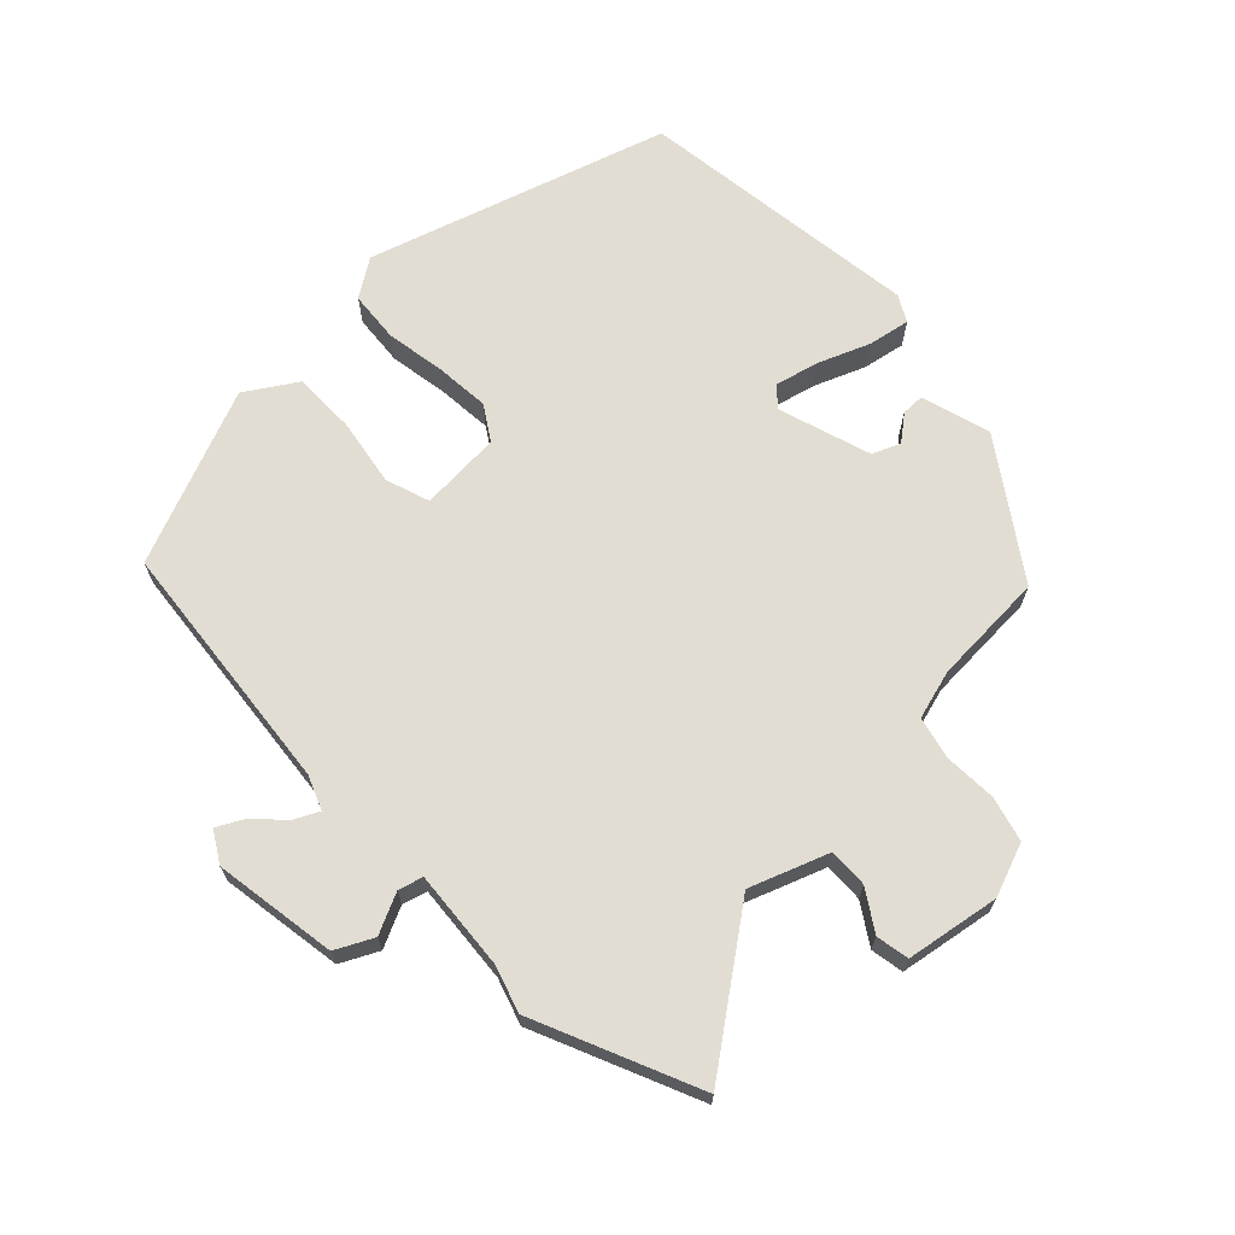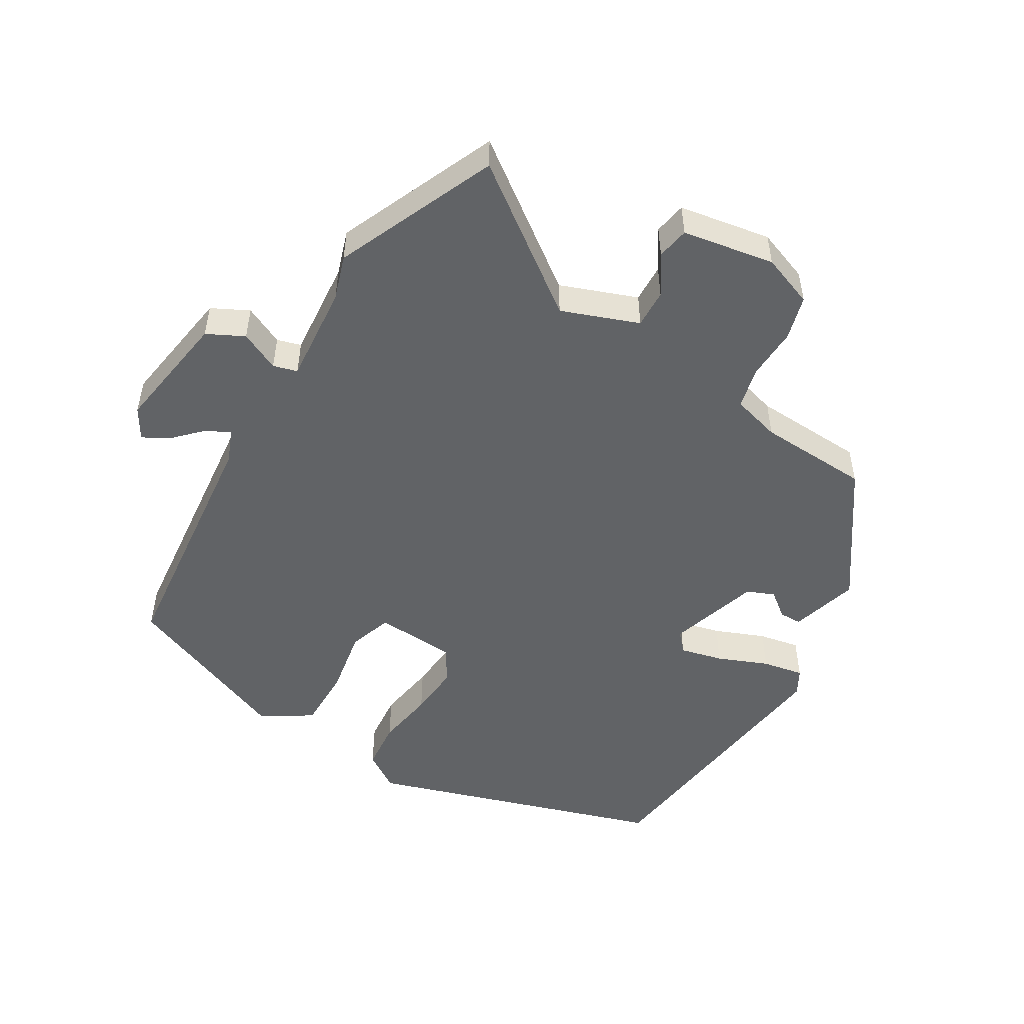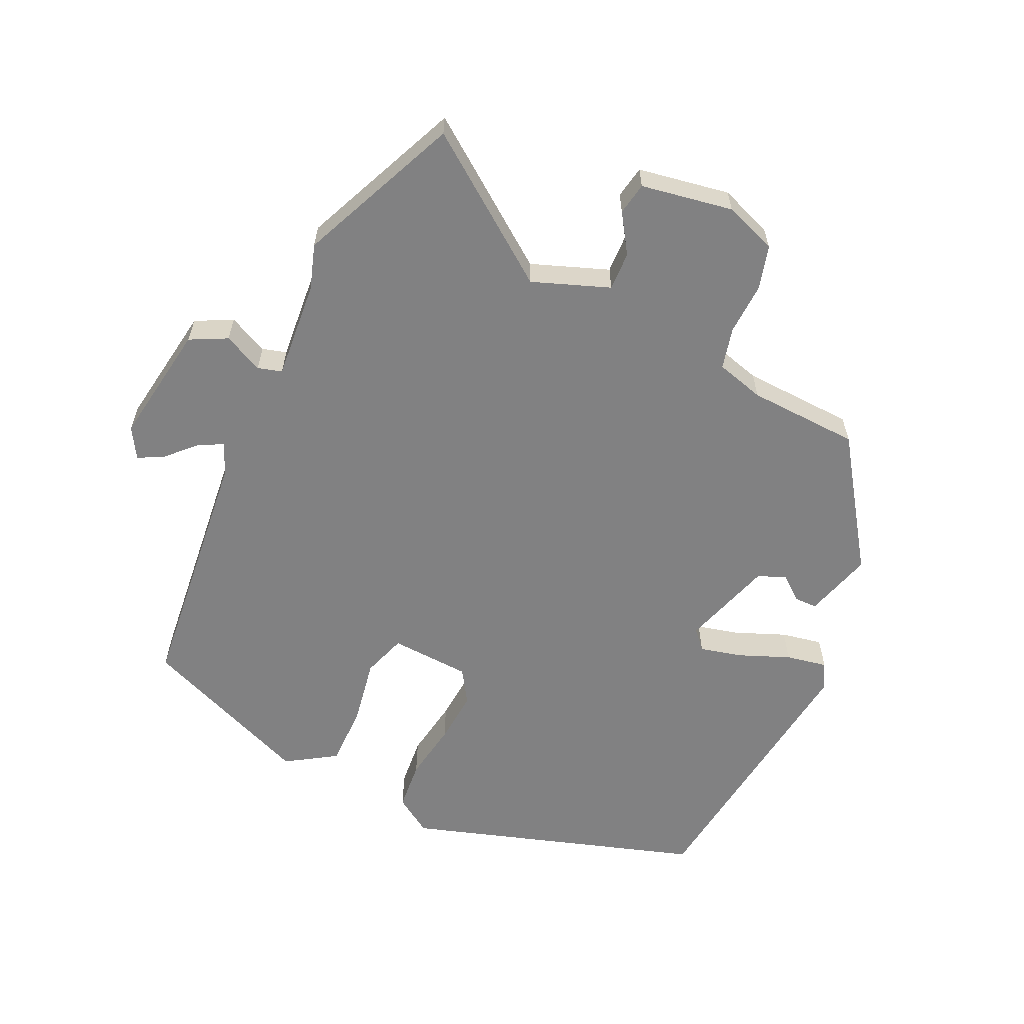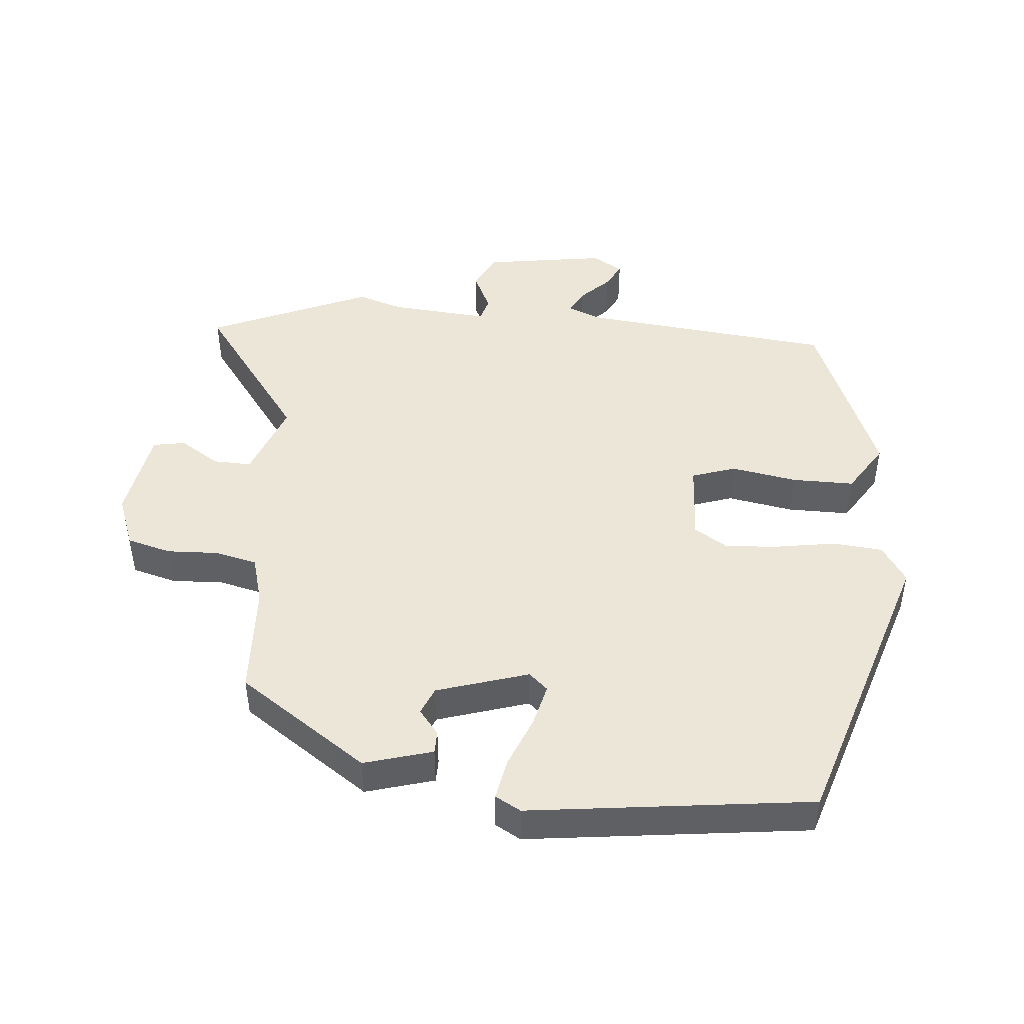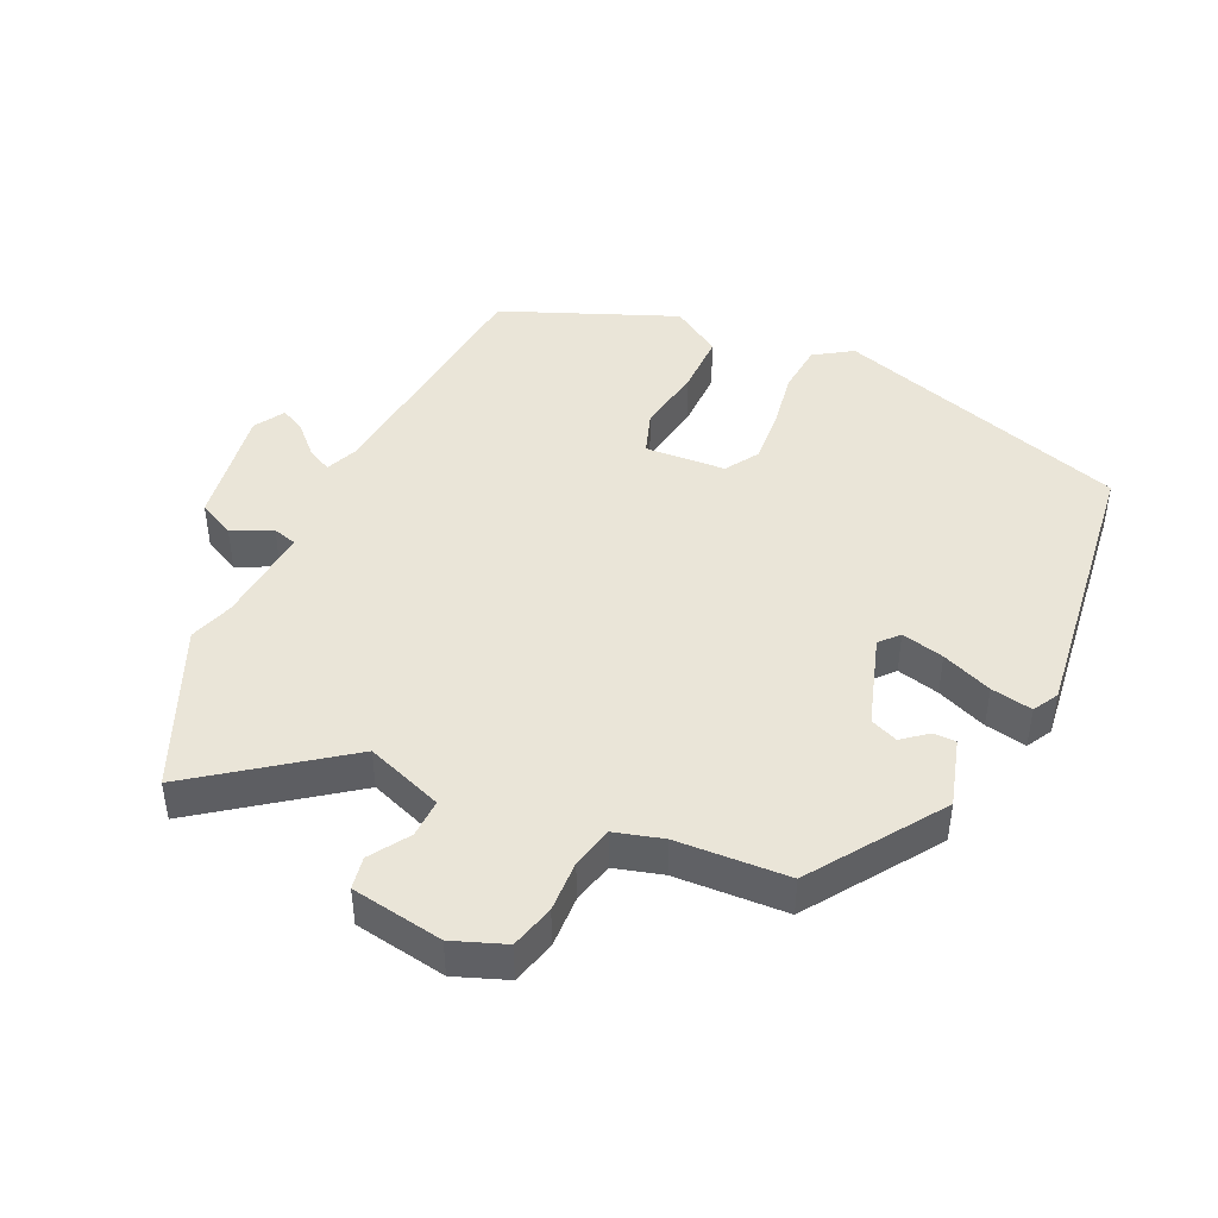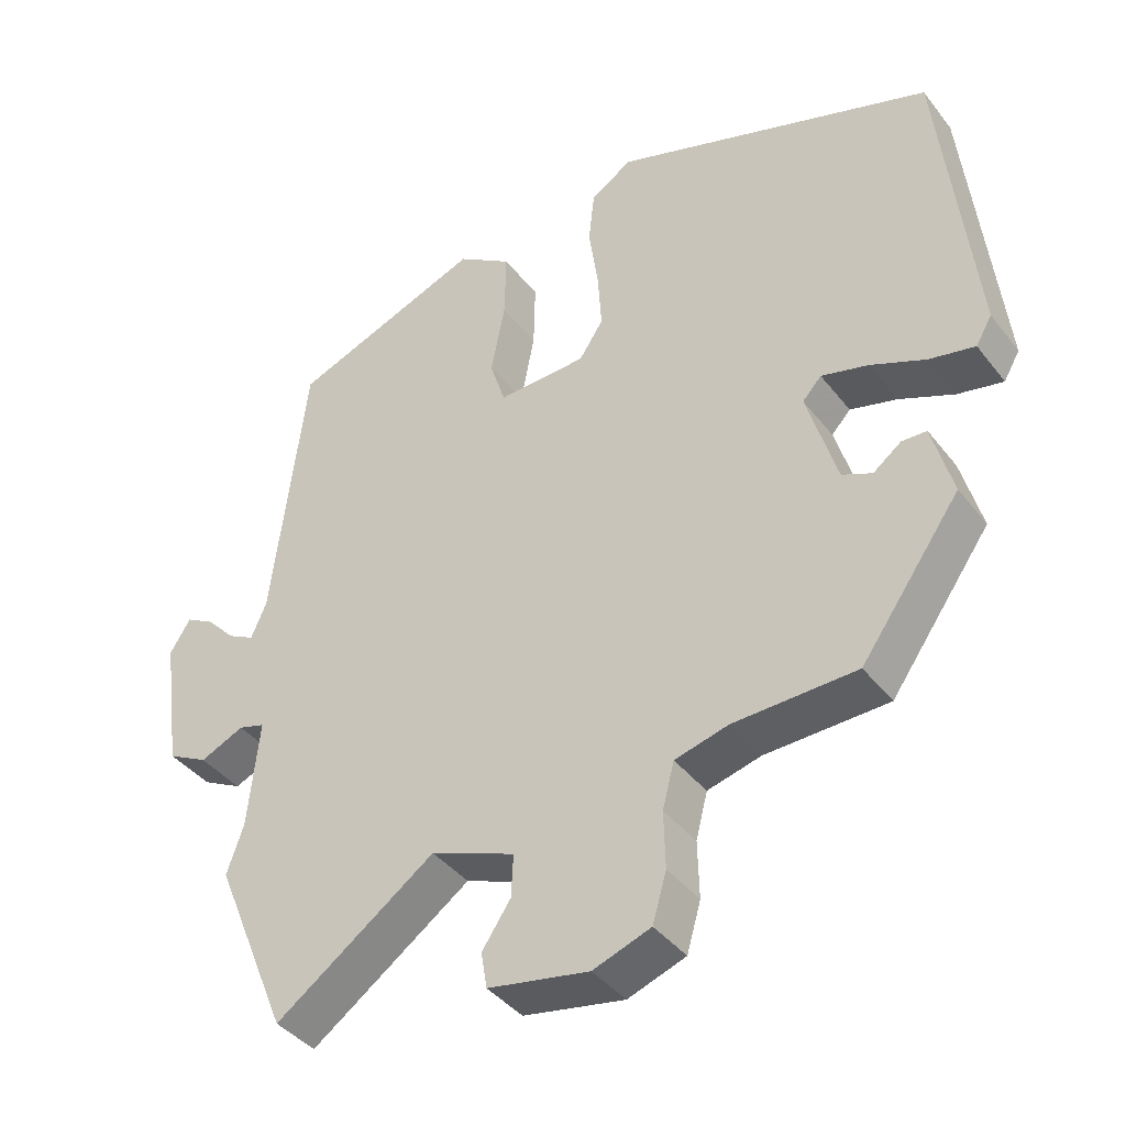
<metadata>
{"format":"obj","ext":"obj","renderer":"f3d","projection":"perspective","resolution":1024,"background":"white","views":[{"elev":68.3,"azim":135.0,"up":"+Y"},{"elev":-50.8,"azim":148.2,"up":"+Y"},{"elev":-60.5,"azim":154.1,"up":"+Y"},{"elev":46.3,"azim":-85.9,"up":"+Y"},{"elev":44.5,"azim":-156.3,"up":"+Y"},{"elev":-40.3,"azim":-146.0,"up":"+Z"}]}
</metadata>
<code>
v 0.549 0.07 -0.382
v 0.448 0.07 -0.626
v 0.23 0.07 -0.471
v 0.115 0.07 -0.516
v 0.118 0.07 -0.574
v 0.157 0.07 -0.632
v 0.149 0.07 -0.681
v 0.011 0.07 -0.707
v -0.068 0.07 -0.679
v -0.087 0.07 -0.613
v -0.085 0.07 -0.535
v -0.101 0.07 -0.473
v -0.174 0.07 -0.454
v -0.342 0.07 -0.449
v -0.478 0.07 -0.258
v -0.45 0.07 -0.155
v -0.416 0.07 -0.154
v -0.378 0.07 -0.183
v -0.337 0.07 -0.165
v -0.296 0.07 -0.027
v -0.322 0.07 0.001
v -0.386 0.07 -0.016
v -0.461 0.07 -0.048
v -0.523 0.07 -0.061
v -0.545 0.07 -0.023
v -0.499 0.07 0.4
v -0.06 0.07 0.548
v -0.003 0.07 0.512
v 0.005 0.07 0.437
v -0.008 0.07 0.348
v -0.013 0.07 0.268
v 0.02 0.07 0.218
v 0.141 0.07 0.213
v 0.162 0.07 0.279
v 0.143 0.07 0.378
v 0.141 0.07 0.471
v 0.215 0.07 0.52
v 0.477 0.07 0.419
v 0.523 0.07 0.04
v 0.544 0.07 -0.009
v 0.58 0.07 0.01
v 0.621 0.07 0.053
v 0.659 0.07 0.074
v 0.687 0.07 0.029
v 0.662 0.07 -0.154
v 0.607 0.07 -0.183
v 0.547 0.07 -0.156
v 0.511 0.07 -0.167
v 0.526 0.07 -0.315
v 0.549 0 -0.382
v 0.448 0 -0.626
v 0.23 0 -0.471
v 0.115 0 -0.516
v 0.118 0 -0.574
v 0.157 0 -0.632
v 0.149 0 -0.681
v 0.011 0 -0.707
v -0.068 0 -0.679
v -0.087 0 -0.613
v -0.085 0 -0.535
v -0.101 0 -0.473
v -0.174 0 -0.454
v -0.342 0 -0.449
v -0.478 0 -0.258
v -0.45 0 -0.155
v -0.416 0 -0.154
v -0.378 0 -0.183
v -0.337 0 -0.165
v -0.296 0 -0.027
v -0.322 0 0.001
v -0.386 0 -0.016
v -0.461 0 -0.048
v -0.523 0 -0.061
v -0.545 0 -0.023
v -0.499 0 0.4
v -0.06 0 0.548
v -0.003 0 0.512
v 0.005 0 0.437
v -0.008 0 0.348
v -0.013 0 0.268
v 0.02 0 0.218
v 0.141 0 0.213
v 0.162 0 0.279
v 0.143 0 0.378
v 0.141 0 0.471
v 0.215 0 0.52
v 0.477 0 0.419
v 0.523 0 0.04
v 0.544 0 -0.009
v 0.58 0 0.01
v 0.621 0 0.053
v 0.659 0 0.074
v 0.687 0 0.029
v 0.662 0 -0.154
v 0.607 0 -0.183
v 0.547 0 -0.156
v 0.511 0 -0.167
v 0.526 0 -0.315
f 44 45 46 47
f 44 47 48
f 41 42 43 44
f 40 41 44 48
f 39 40 48
f 38 39 48
f 37 38 48
f 34 35 36 37
f 34 37 48 49
f 27 28 29 30
f 27 30 31
f 26 27 31
f 25 26 31 32
f 22 23 24 25
f 21 22 25 32
f 15 16 17 18
f 13 14 15 18
f 12 13 18 19
f 8 9 10 11
f 8 11 12
f 5 6 7 8
f 4 5 8 12
f 3 4 12 19
f 1 2 3
f 33 34 49 1
f 20 21 32 33
f 19 20 33
f 1 3 19 33
f 96 95 94 93
f 97 96 93
f 93 92 91 90
f 97 93 90 89
f 97 89 88
f 97 88 87
f 97 87 86
f 86 85 84 83
f 98 97 86 83
f 79 78 77 76
f 80 79 76
f 80 76 75
f 81 80 75 74
f 74 73 72 71
f 81 74 71 70
f 67 66 65 64
f 67 64 63 62
f 68 67 62 61
f 60 59 58 57
f 61 60 57
f 57 56 55 54
f 61 57 54 53
f 68 61 53 52
f 52 51 50
f 50 98 83 82
f 82 81 70 69
f 82 69 68
f 82 68 52 50
f 1 50 51 2
f 2 51 52 3
f 3 52 53 4
f 4 53 54 5
f 5 54 55 6
f 6 55 56 7
f 7 56 57 8
f 8 57 58 9
f 9 58 59 10
f 10 59 60 11
f 11 60 61 12
f 12 61 62 13
f 13 62 63 14
f 14 63 64 15
f 15 64 65 16
f 16 65 66 17
f 17 66 67 18
f 18 67 68 19
f 19 68 69 20
f 20 69 70 21
f 21 70 71 22
f 22 71 72 23
f 23 72 73 24
f 24 73 74 25
f 25 74 75 26
f 26 75 76 27
f 27 76 77 28
f 28 77 78 29
f 29 78 79 30
f 30 79 80 31
f 31 80 81 32
f 32 81 82 33
f 33 82 83 34
f 34 83 84 35
f 35 84 85 36
f 36 85 86 37
f 37 86 87 38
f 38 87 88 39
f 39 88 89 40
f 40 89 90 41
f 41 90 91 42
f 42 91 92 43
f 43 92 93 44
f 44 93 94 45
f 45 94 95 46
f 46 95 96 47
f 47 96 97 48
f 48 97 98 49
f 49 98 50 1

</code>
